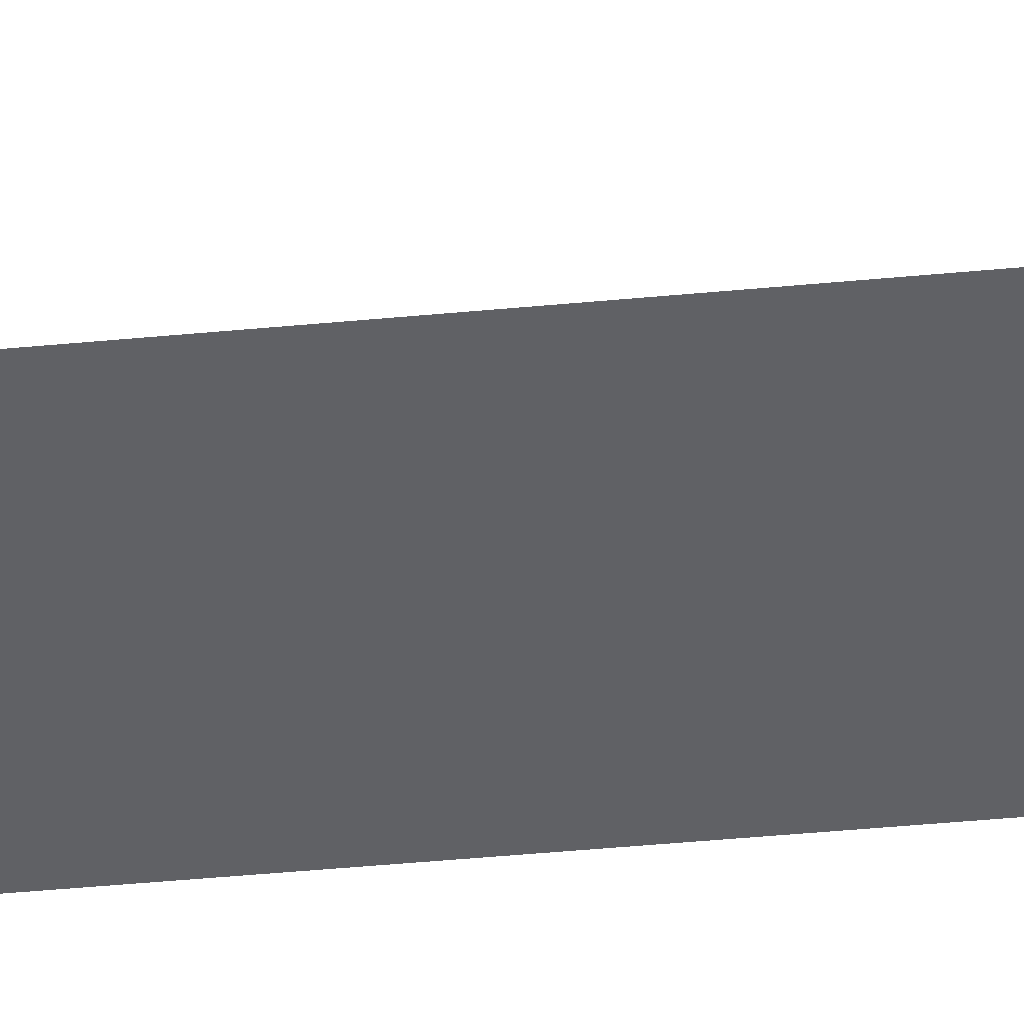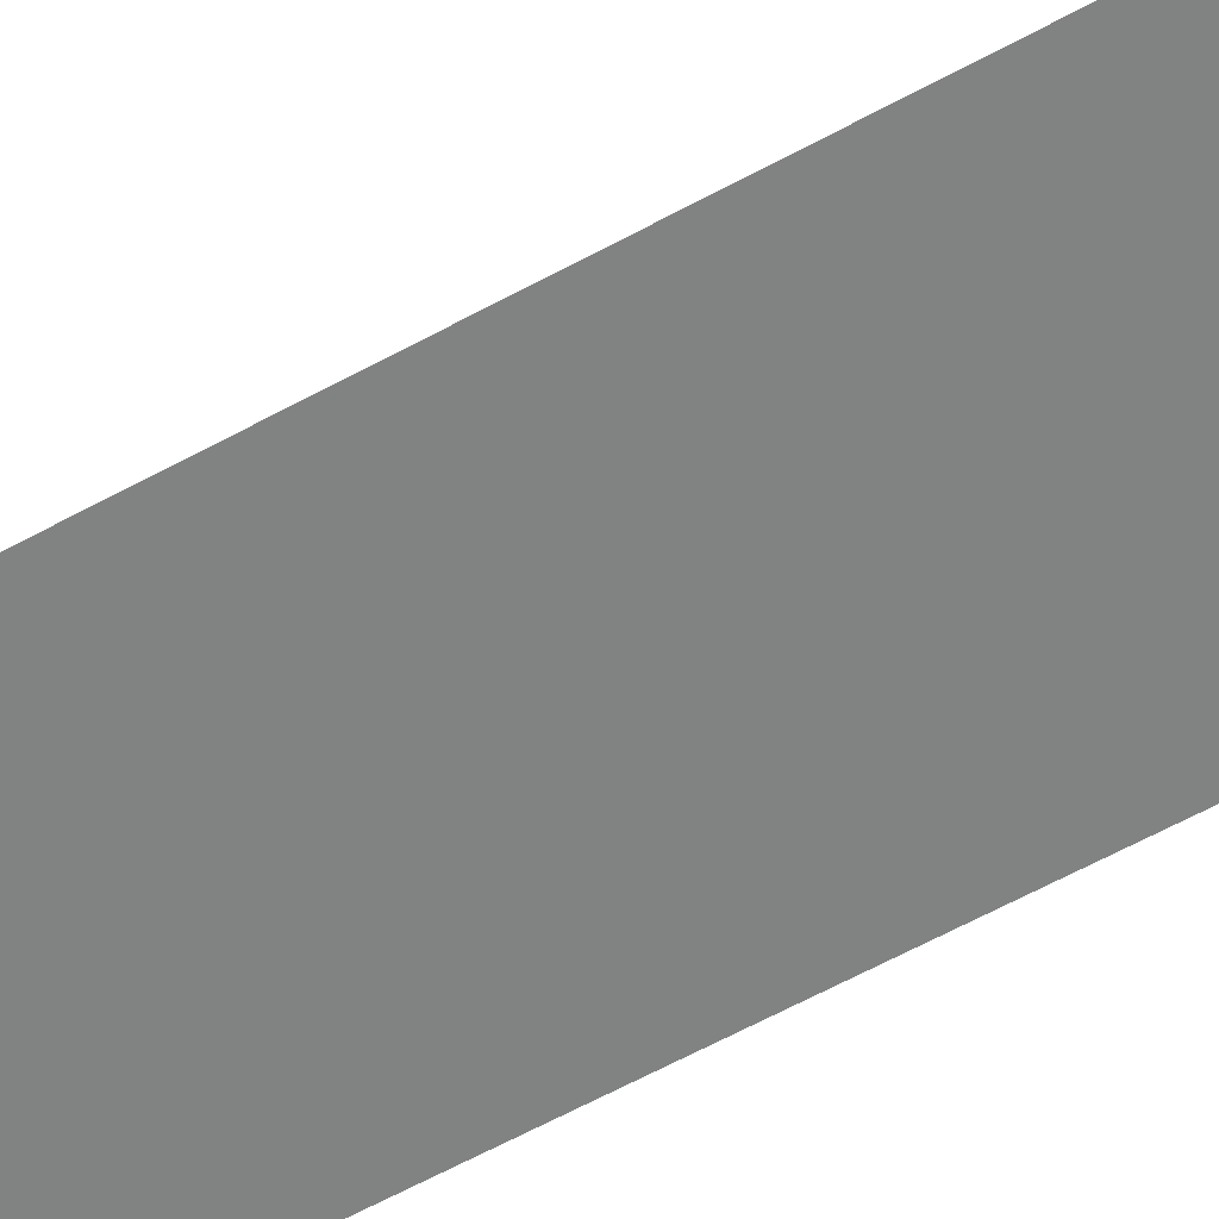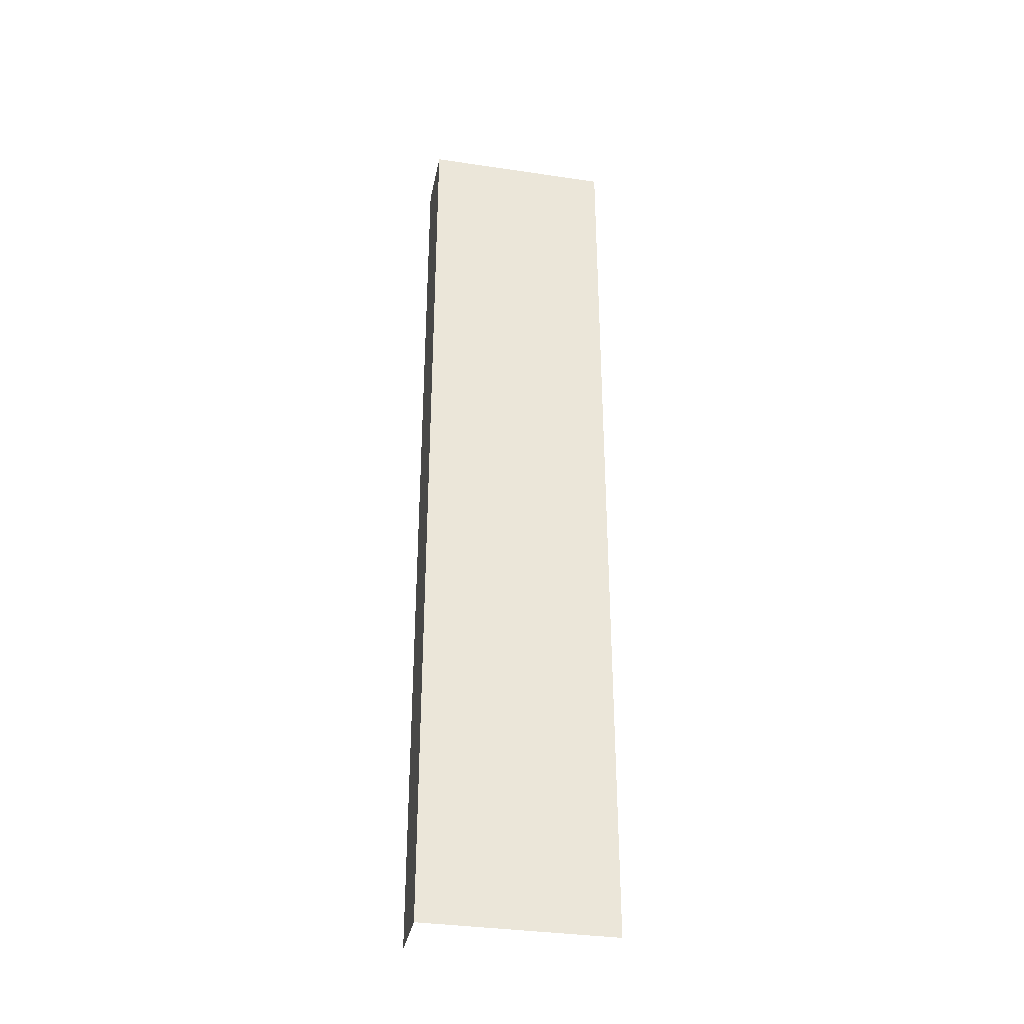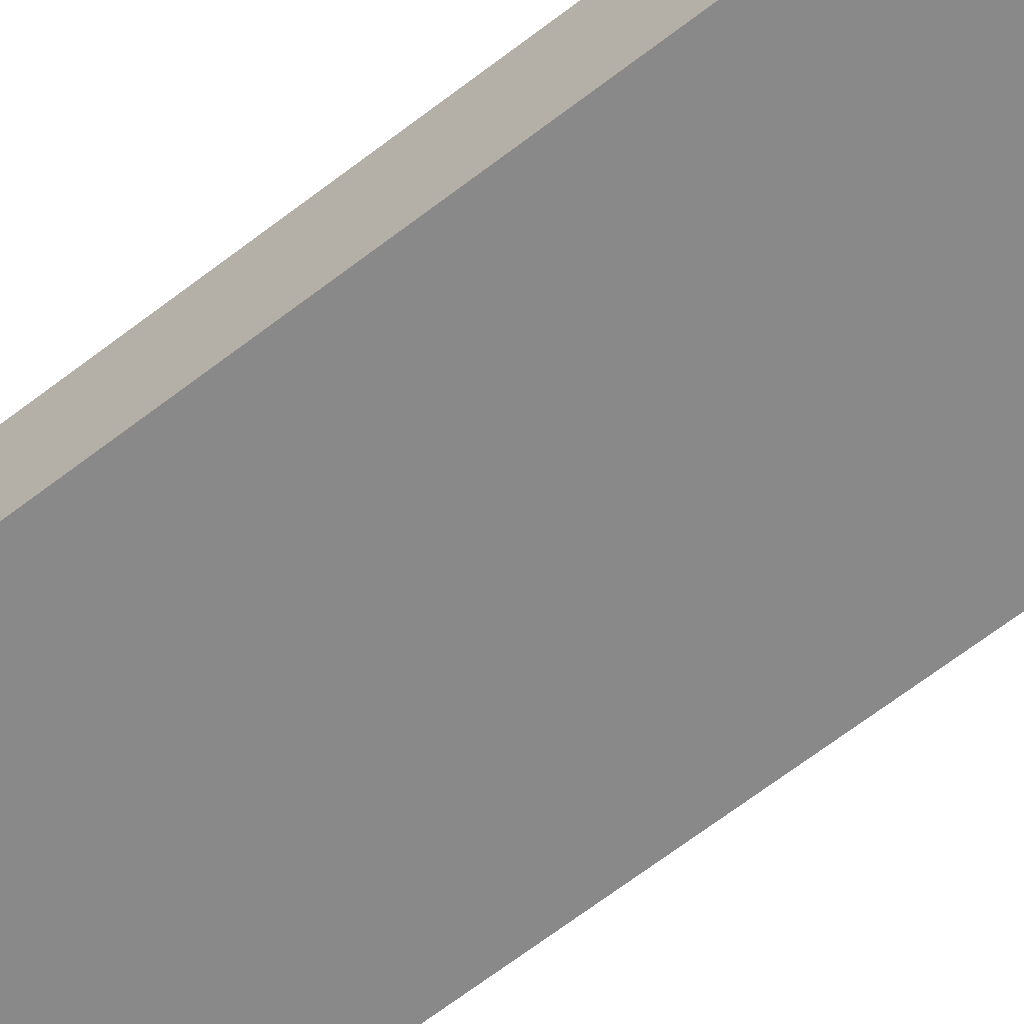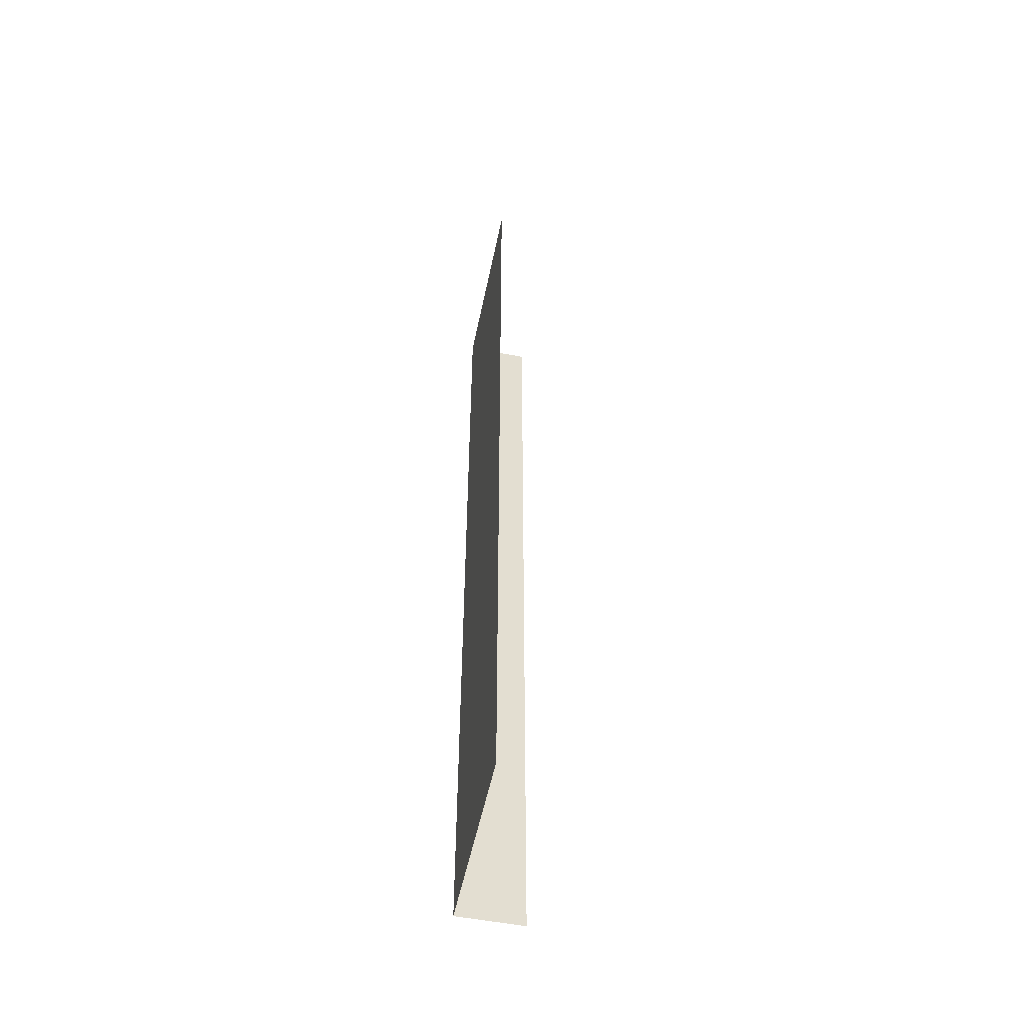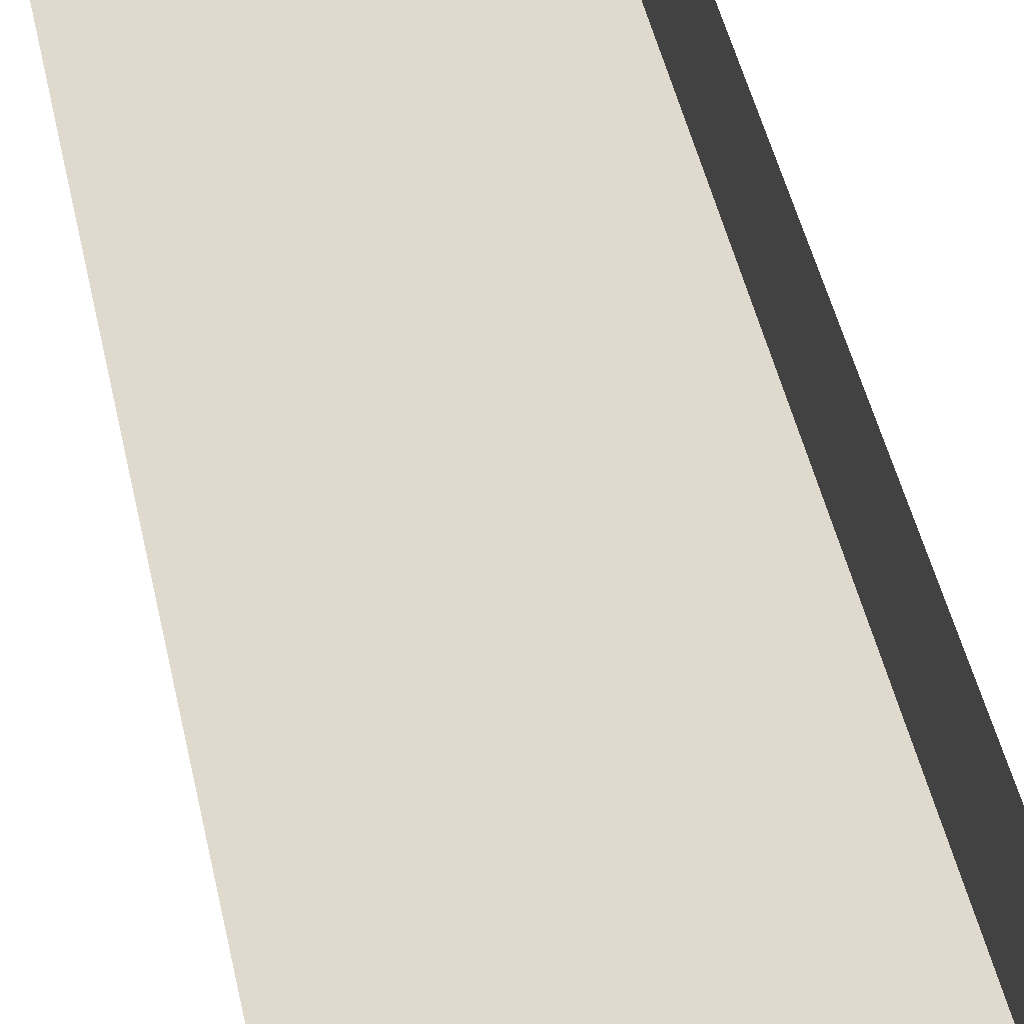
<metadata>
{"format":"obj","ext":"obj","renderer":"f3d","projection":"perspective","resolution":1024,"background":"white","views":[{"elev":-50.3,"azim":95.8,"up":"+Y"},{"elev":-60.6,"azim":119.4,"up":"+Y"},{"elev":-35.0,"azim":-11.2,"up":"+Z"},{"elev":-63.2,"azim":-51.6,"up":"+Y"},{"elev":-53.6,"azim":78.3,"up":"+Z"},{"elev":32.6,"azim":171.0,"up":"+Y"}]}
</metadata>
<code>
o Low Poly Gutter Road 1
v 0.1411 0.1402 1.997
v 0.1411 0.003336 1.997
v 0.1411 0.003336 0.0002874
v 0.1411 0.1402 0.0002874
v 0.5375 0.003336 1.997
v 0.5375 0.003336 0.0002874
g Default
f 2 3 4 1
f 6 3 2 5

</code>
